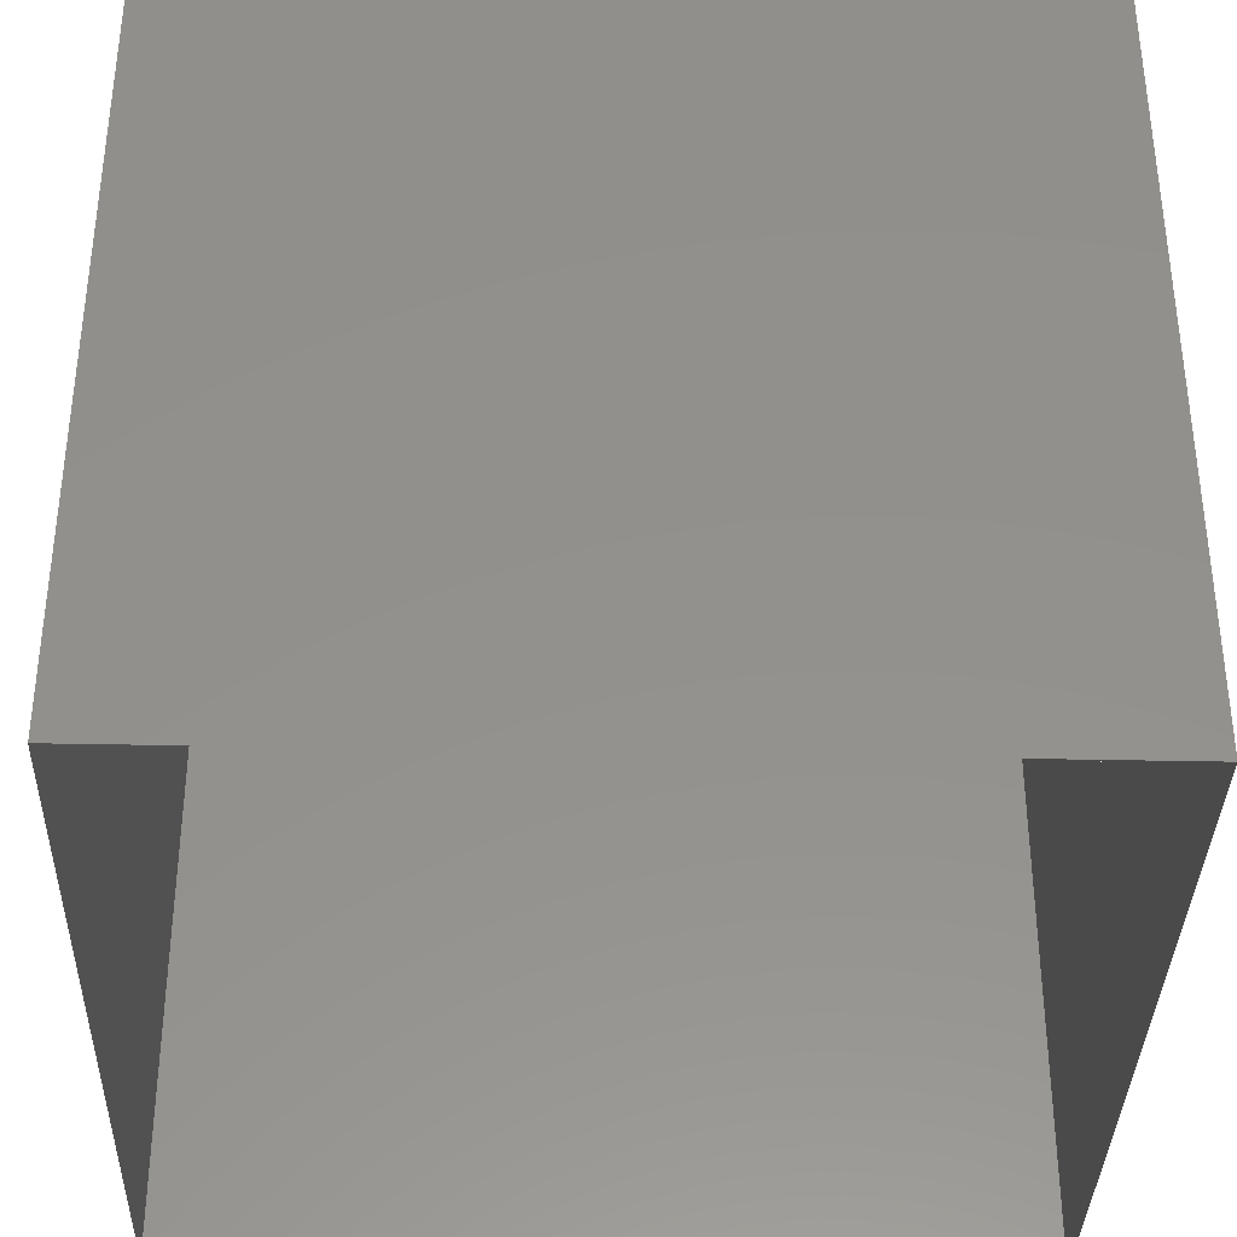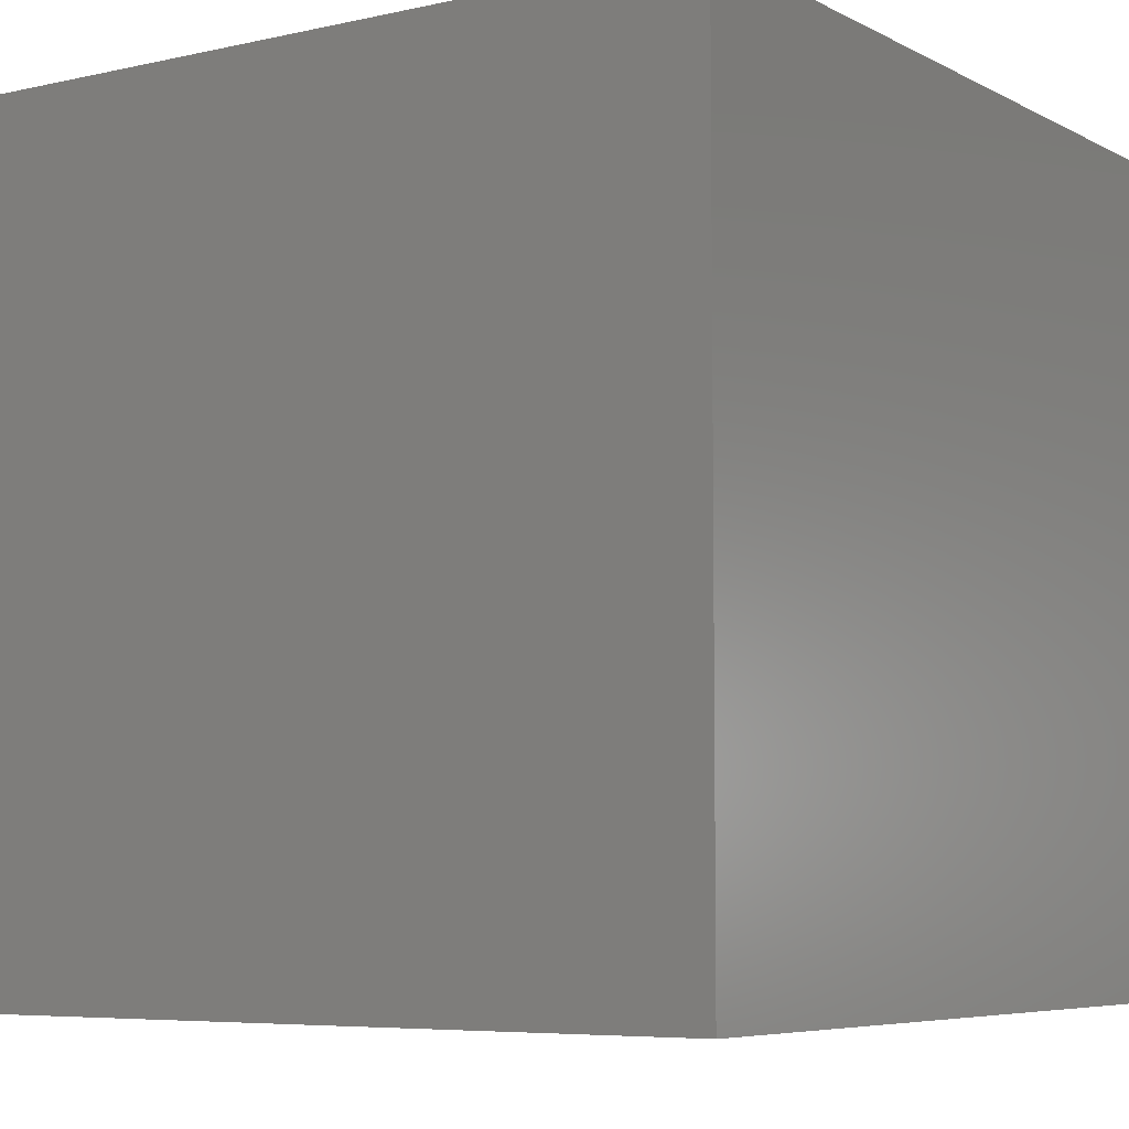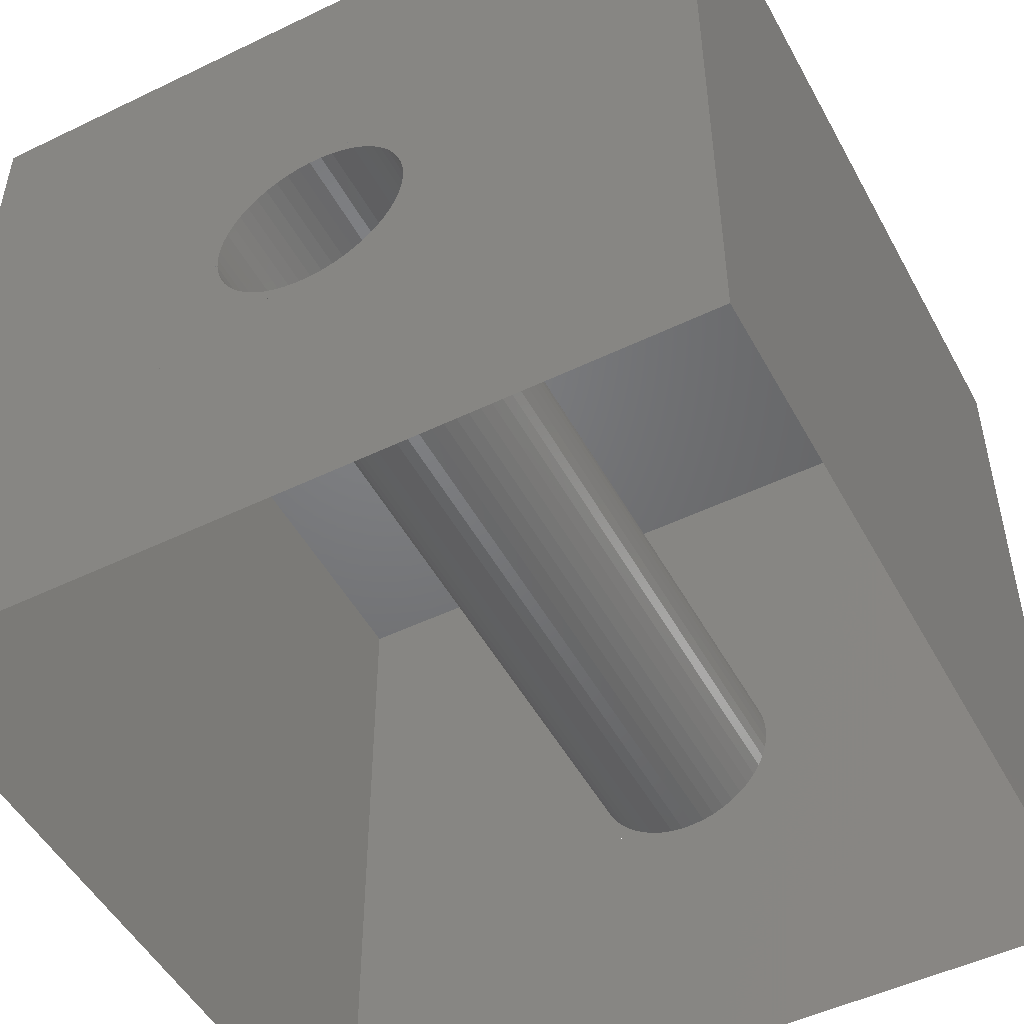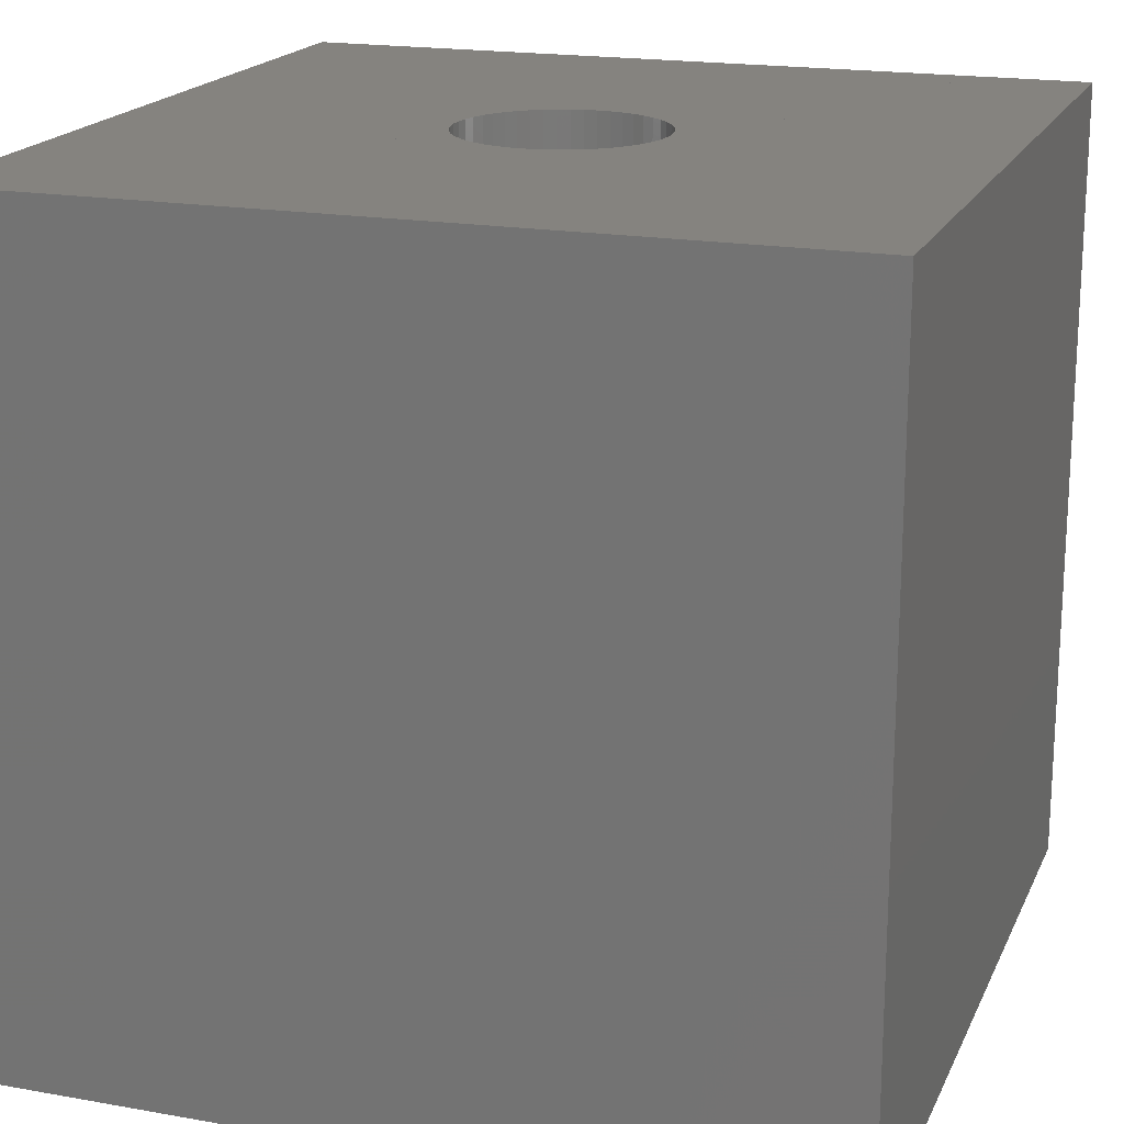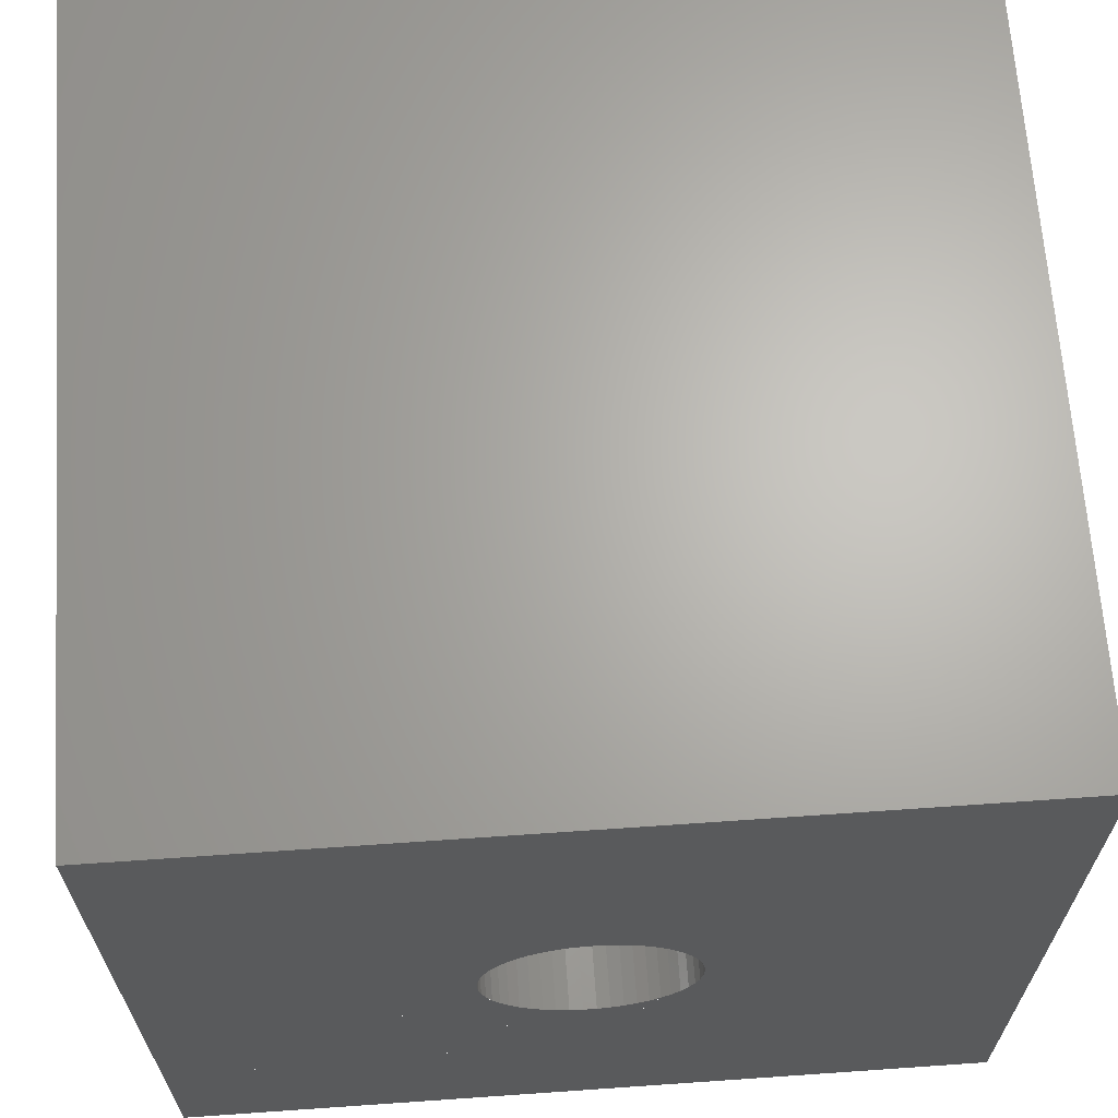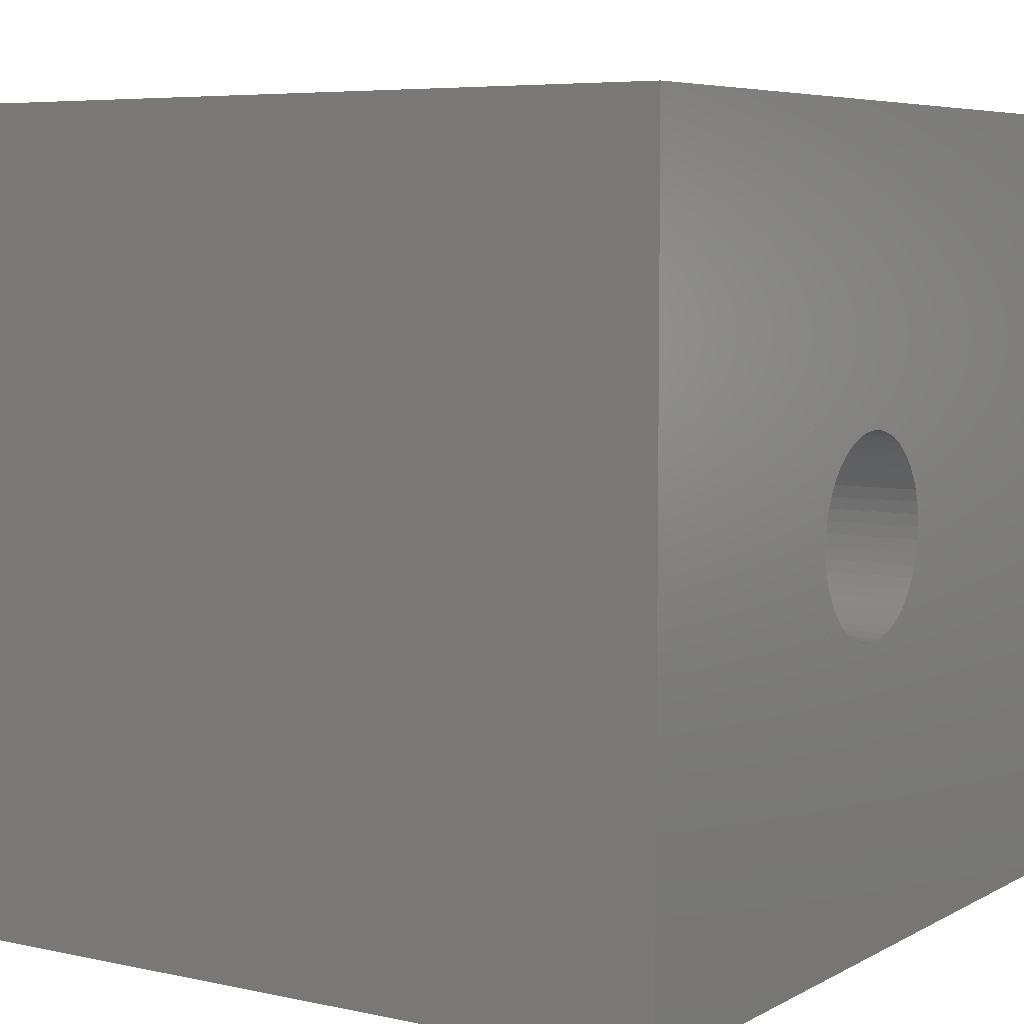
<metadata>
{"format":"stl","ext":"stl","renderer":"f3d","projection":"perspective","resolution":1024,"background":"white","views":[{"elev":-36.0,"azim":-91.6,"up":"+Y"},{"elev":-6.2,"azim":-146.0,"up":"+Z"},{"elev":-50.2,"azim":27.9,"up":"+Y"},{"elev":18.6,"azim":108.8,"up":"+Z"},{"elev":65.9,"azim":-4.0,"up":"+Y"},{"elev":6.1,"azim":-56.9,"up":"+Y"}]}
</metadata>
<code>
# stl→obj: 208 verts, 258 faces
v 2.397 0 0
v 1.421 0 0
v 1.571 2.397 0
v 2.397 2.397 0
v 1.272 0 0
v 1.494 1.161 0
v 1.121 0 0
v 1.487 1.125 0
v 0.9627 0 0
v 1.475 1.089 0
v 0.7896 0 0
v 1.459 1.055 0
v 0.5924 0 0
v 1.439 1.024 0
v 0.356 0 0
v 1.415 0.9948 0
v 0.05405 0 0
v 1.388 0.9693 0
v 0 0.2008 0
v 1.358 0.9473 0
v 0 0 0
v 0 0.4046 0
v 1.325 0.9293 0
v 0 0.5842 0
v 1.29 0.9156 0
v 0 0.7478 0
v 1.254 0.9063 0
v 0 0.9016 0
v 1.217 0.9016 0
v 0 1.051 0
v 1.18 0.9016 0
v 0 1.2 0
v 1.143 0.9063 0
v 0 1.354 0
v 1.107 0.9156 0
v 0 1.519 0
v 1.072 0.9293 0
v 0 1.702 0
v 1.039 0.9473 0
v 0 1.917 0
v 1.009 0.9693 0
v 0 2.181 0
v 0.9816 0.9948 0
v 0.08625 2.397 0
v 0.9578 1.024 0
v 0 2.397 0
v 0.3064 2.397 0
v 0.9378 1.055 0
v 0.4969 2.397 0
v 0.9219 1.089 0
v 0.6676 2.397 0
v 0.9103 1.125 0
v 0.8256 2.397 0
v 0.9033 1.161 0
v 0.9764 2.397 0
v 0.901 1.198 0
v 1.125 2.397 0
v 0.9033 1.236 0
v 1.276 2.397 0
v 0.9103 1.272 0
v 1.434 2.397 0
v 0.9219 1.308 0
v 1.567 2.334 0
v 0.9378 1.342 0
v 1.552 2.092 0
v 0.9578 1.373 0
v 1.542 1.928 0
v 0.9816 1.402 0
v 1.534 1.81 0
v 1.009 1.428 0
v 1.529 1.719 0
v 1.039 1.45 0
v 1.524 1.647 0
v 1.072 1.468 0
v 1.52 1.588 0
v 1.107 1.481 0
v 1.517 1.538 0
v 1.143 1.491 0
v 1.515 1.495 0
v 1.18 1.495 0
v 1.512 1.458 0
v 1.217 1.495 0
v 1.51 1.425 0
v 1.254 1.491 0
v 1.508 1.395 0
v 1.29 1.481 0
v 1.507 1.368 0
v 1.325 1.468 0
v 1.505 1.343 0
v 1.358 1.45 0
v 1.504 1.319 0
v 1.388 1.428 0
v 1.502 1.297 0
v 1.415 1.402 0
v 1.501 1.276 0
v 1.439 1.373 0
v 1.5 1.256 0
v 1.459 1.342 0
v 1.498 1.236 0
v 1.475 1.308 0
v 1.497 1.217 0
v 1.487 1.272 0
v 1.496 1.198 0
v 1.494 1.236 0
v 1.571 2.397 2.397
v 1.421 0 2.397
v 2.397 0 2.397
v 2.397 2.397 2.397
v 1.494 1.161 2.397
v 1.272 0 2.397
v 1.487 1.125 2.397
v 1.121 0 2.397
v 1.475 1.089 2.397
v 0.9627 0 2.397
v 1.459 1.055 2.397
v 0.7896 0 2.397
v 1.439 1.024 2.397
v 0.5924 0 2.397
v 1.415 0.9948 2.397
v 0.356 0 2.397
v 1.388 0.9693 2.397
v 0.05405 0 2.397
v 1.358 0.9473 2.397
v 0 0.2008 2.397
v 0 0 2.397
v 1.325 0.9293 2.397
v 0 0.4046 2.397
v 1.29 0.9156 2.397
v 0 0.5842 2.397
v 1.254 0.9063 2.397
v 0 0.7478 2.397
v 1.217 0.9016 2.397
v 0 0.9016 2.397
v 1.18 0.9016 2.397
v 0 1.051 2.397
v 1.143 0.9063 2.397
v 0 1.2 2.397
v 1.107 0.9156 2.397
v 0 1.354 2.397
v 1.072 0.9293 2.397
v 0 1.519 2.397
v 1.039 0.9473 2.397
v 0 1.702 2.397
v 1.009 0.9693 2.397
v 0 1.917 2.397
v 0.9816 0.9948 2.397
v 0 2.181 2.397
v 0 2.397 2.397
v 0.9578 1.024 2.397
v 0.08625 2.397 2.397
v 0.9378 1.055 2.397
v 0.3064 2.397 2.397
v 0.9219 1.089 2.397
v 0.4969 2.397 2.397
v 0.9103 1.125 2.397
v 0.6676 2.397 2.397
v 0.9033 1.161 2.397
v 0.8256 2.397 2.397
v 0.901 1.198 2.397
v 0.9764 2.397 2.397
v 0.9033 1.236 2.397
v 1.125 2.397 2.397
v 0.9103 1.272 2.397
v 1.276 2.397 2.397
v 0.9219 1.308 2.397
v 1.434 2.397 2.397
v 0.9378 1.342 2.397
v 1.567 2.334 2.397
v 0.9578 1.373 2.397
v 1.552 2.092 2.397
v 0.9816 1.402 2.397
v 1.542 1.928 2.397
v 1.009 1.428 2.397
v 1.534 1.81 2.397
v 1.039 1.45 2.397
v 1.529 1.719 2.397
v 1.072 1.468 2.397
v 1.524 1.647 2.397
v 1.107 1.481 2.397
v 1.52 1.588 2.397
v 1.143 1.491 2.397
v 1.517 1.538 2.397
v 1.18 1.495 2.397
v 1.515 1.495 2.397
v 1.217 1.495 2.397
v 1.512 1.458 2.397
v 1.254 1.491 2.397
v 1.51 1.425 2.397
v 1.29 1.481 2.397
v 1.508 1.395 2.397
v 1.325 1.468 2.397
v 1.507 1.368 2.397
v 1.358 1.45 2.397
v 1.505 1.343 2.397
v 1.388 1.428 2.397
v 1.504 1.319 2.397
v 1.415 1.402 2.397
v 1.502 1.297 2.397
v 1.439 1.373 2.397
v 1.501 1.276 2.397
v 1.459 1.342 2.397
v 1.5 1.256 2.397
v 1.475 1.308 2.397
v 1.498 1.236 2.397
v 1.487 1.272 2.397
v 1.497 1.217 2.397
v 1.494 1.236 2.397
v 1.496 1.198 2.397
f 1 2 3
f 3 4 1
f 5 6 2
f 7 8 5
f 9 10 7
f 11 12 9
f 13 14 11
f 15 16 13
f 17 18 15
f 19 20 17
f 17 21 19
f 22 23 19
f 24 25 22
f 26 27 24
f 28 29 26
f 30 31 28
f 32 33 30
f 34 35 32
f 36 37 34
f 38 39 36
f 40 41 38
f 42 43 40
f 44 45 42
f 42 46 44
f 47 48 44
f 49 50 47
f 51 52 49
f 53 54 51
f 55 56 53
f 57 58 55
f 59 60 57
f 61 62 59
f 3 63 64
f 64 61 3
f 65 66 63
f 67 68 65
f 69 70 67
f 71 72 69
f 73 74 71
f 75 76 73
f 77 78 75
f 79 80 77
f 81 82 79
f 83 84 81
f 85 86 83
f 87 88 85
f 89 90 87
f 91 92 89
f 93 94 91
f 95 96 93
f 97 98 95
f 99 100 97
f 101 102 99
f 103 104 101
f 105 106 107
f 107 108 105
f 109 110 106
f 111 112 110
f 113 114 112
f 115 116 114
f 117 118 116
f 119 120 118
f 121 122 120
f 123 124 125
f 125 122 123
f 126 127 124
f 128 129 127
f 130 131 129
f 132 133 131
f 134 135 133
f 136 137 135
f 138 139 137
f 140 141 139
f 142 143 141
f 144 145 143
f 146 147 145
f 148 147 149
f 149 150 148
f 150 151 152
f 152 153 154
f 154 155 156
f 156 157 158
f 158 159 160
f 160 161 162
f 162 163 164
f 164 165 166
f 166 167 168
f 168 105 166
f 168 169 170
f 170 171 172
f 172 173 174
f 174 175 176
f 176 177 178
f 178 179 180
f 180 181 182
f 182 183 184
f 184 185 186
f 186 187 188
f 188 189 190
f 190 191 192
f 192 193 194
f 194 195 196
f 196 197 198
f 198 199 200
f 200 201 202
f 202 203 204
f 204 205 206
f 206 207 208
f 4 3 105
f 105 108 4
f 150 44 46
f 46 148 150
f 152 47 44
f 44 150 152
f 154 49 47
f 47 152 154
f 156 51 49
f 49 154 156
f 158 53 51
f 51 156 158
f 160 55 53
f 53 158 160
f 162 57 55
f 55 160 162
f 164 59 57
f 57 162 164
f 166 61 59
f 59 164 166
f 105 3 61
f 61 166 105
f 124 19 21
f 21 125 124
f 127 22 19
f 19 124 127
f 129 24 22
f 22 127 129
f 131 26 24
f 24 129 131
f 133 28 26
f 26 131 133
f 135 30 28
f 28 133 135
f 137 32 30
f 30 135 137
f 139 34 32
f 32 137 139
f 141 36 34
f 34 139 141
f 143 38 36
f 36 141 143
f 145 40 38
f 38 143 145
f 147 42 40
f 40 145 147
f 46 42 147
f 147 148 46
f 107 1 4
f 4 108 107
f 6 109 208
f 208 103 6
f 8 111 109
f 109 6 8
f 10 113 111
f 111 8 10
f 12 115 113
f 113 10 12
f 14 117 115
f 115 12 14
f 16 119 117
f 117 14 16
f 18 121 119
f 119 16 18
f 20 123 121
f 121 18 20
f 23 126 123
f 123 20 23
f 25 128 126
f 126 23 25
f 27 130 128
f 128 25 27
f 29 132 130
f 130 27 29
f 31 134 132
f 132 29 31
f 33 136 134
f 134 31 33
f 35 138 136
f 136 33 35
f 37 140 138
f 138 35 37
f 39 142 140
f 140 37 39
f 41 144 142
f 142 39 41
f 43 146 144
f 144 41 43
f 45 149 146
f 146 43 45
f 48 151 149
f 149 45 48
f 50 153 151
f 151 48 50
f 52 155 153
f 153 50 52
f 54 157 155
f 155 52 54
f 56 159 157
f 157 54 56
f 58 161 159
f 159 56 58
f 60 163 161
f 161 58 60
f 62 165 163
f 163 60 62
f 64 167 165
f 165 62 64
f 66 169 167
f 167 64 66
f 68 171 169
f 169 66 68
f 70 173 171
f 171 68 70
f 72 175 173
f 173 70 72
f 74 177 175
f 175 72 74
f 76 179 177
f 177 74 76
f 78 181 179
f 179 76 78
f 80 183 181
f 181 78 80
f 82 185 183
f 183 80 82
f 84 187 185
f 185 82 84
f 86 189 187
f 187 84 86
f 88 191 189
f 189 86 88
f 90 193 191
f 191 88 90
f 92 195 193
f 193 90 92
f 94 197 195
f 195 92 94
f 96 199 197
f 197 94 96
f 98 201 199
f 199 96 98
f 100 203 201
f 201 98 100
f 102 205 203
f 203 100 102
f 104 207 205
f 205 102 104
f 103 208 207
f 207 104 103

</code>
